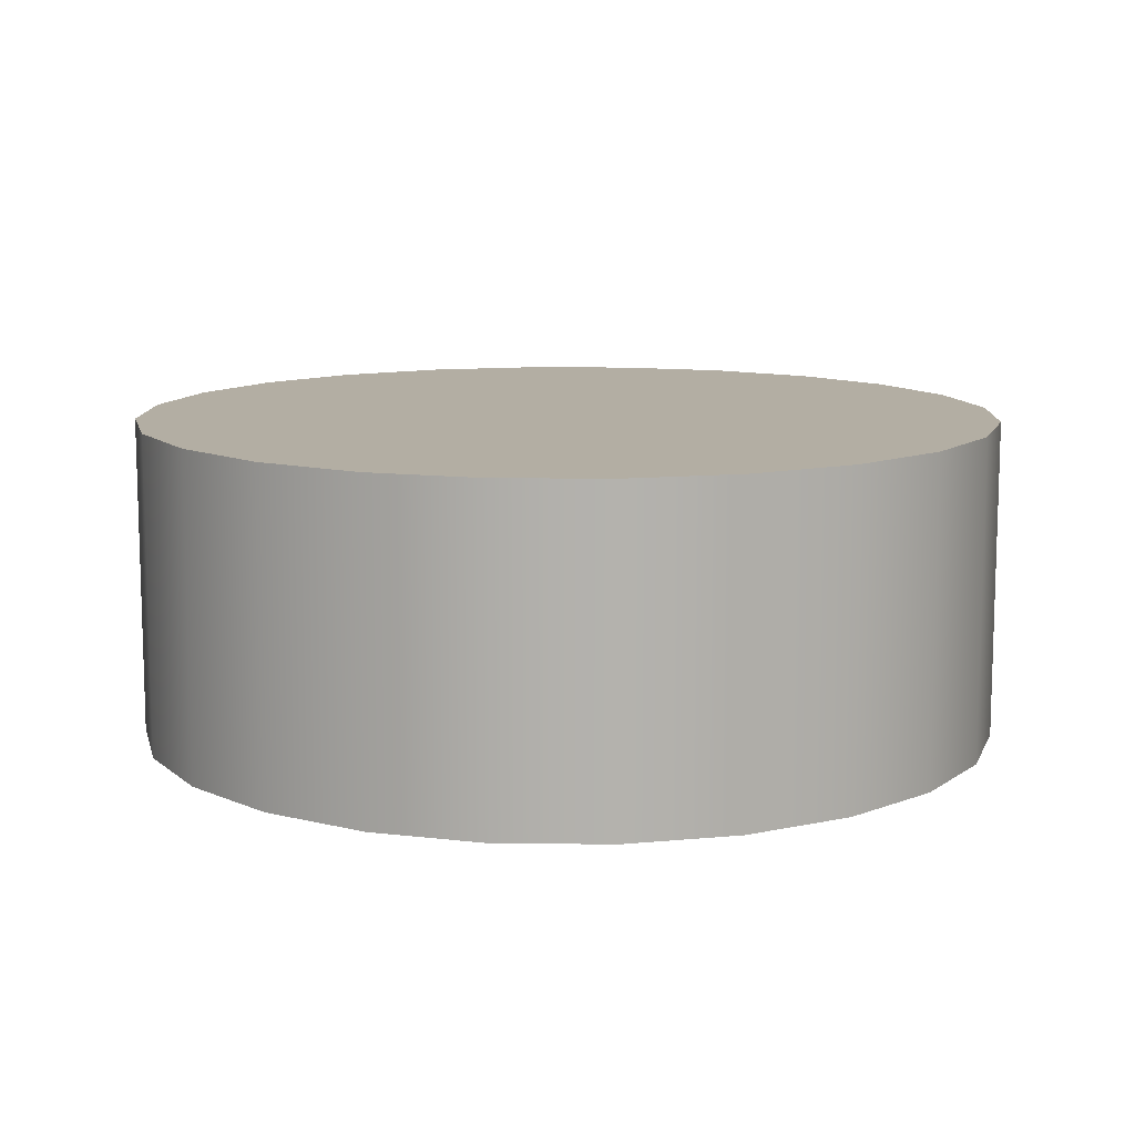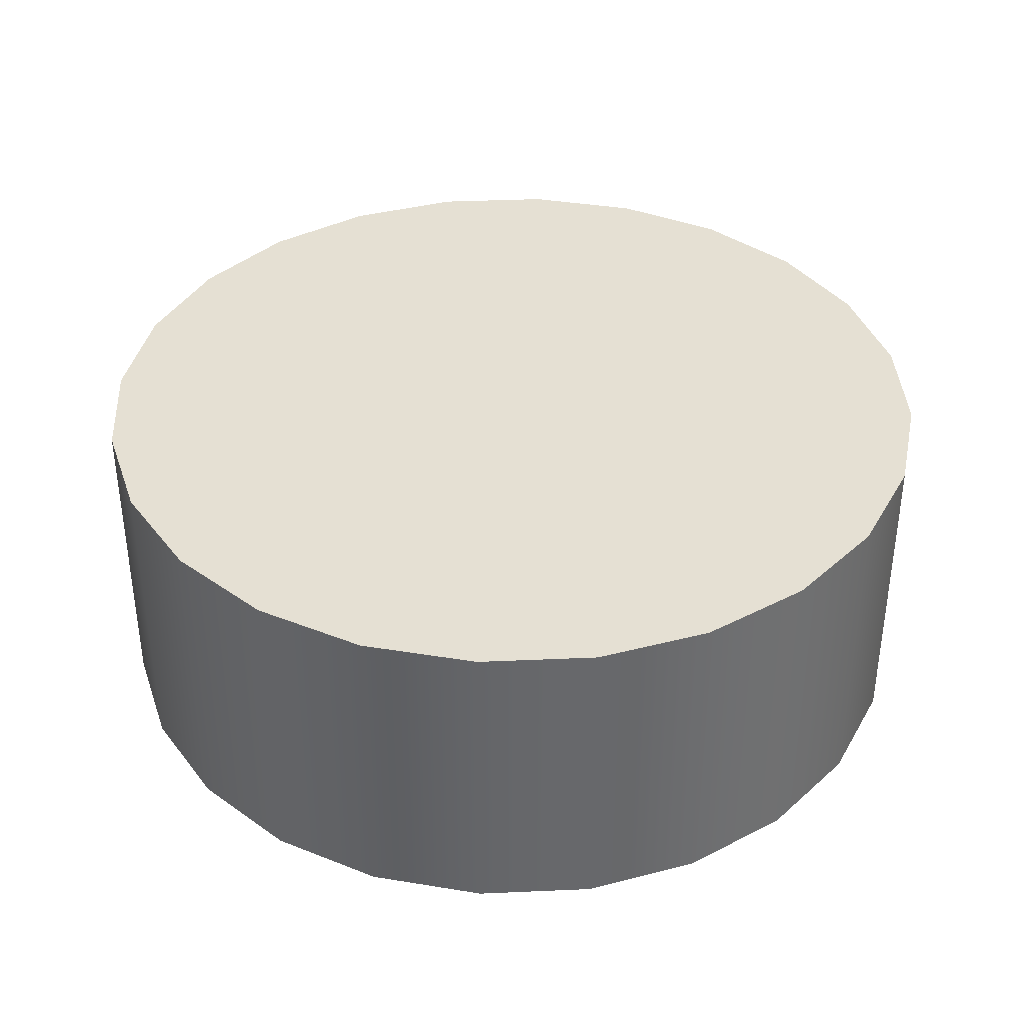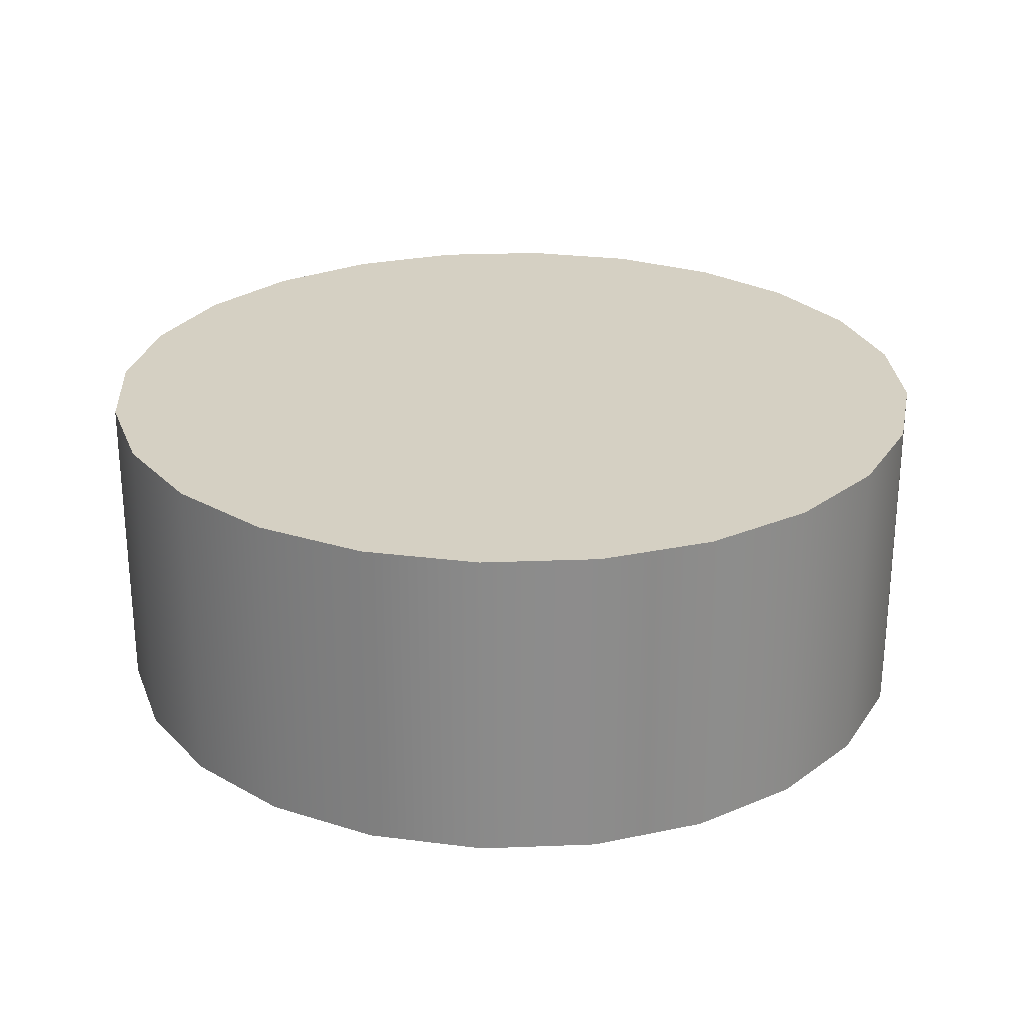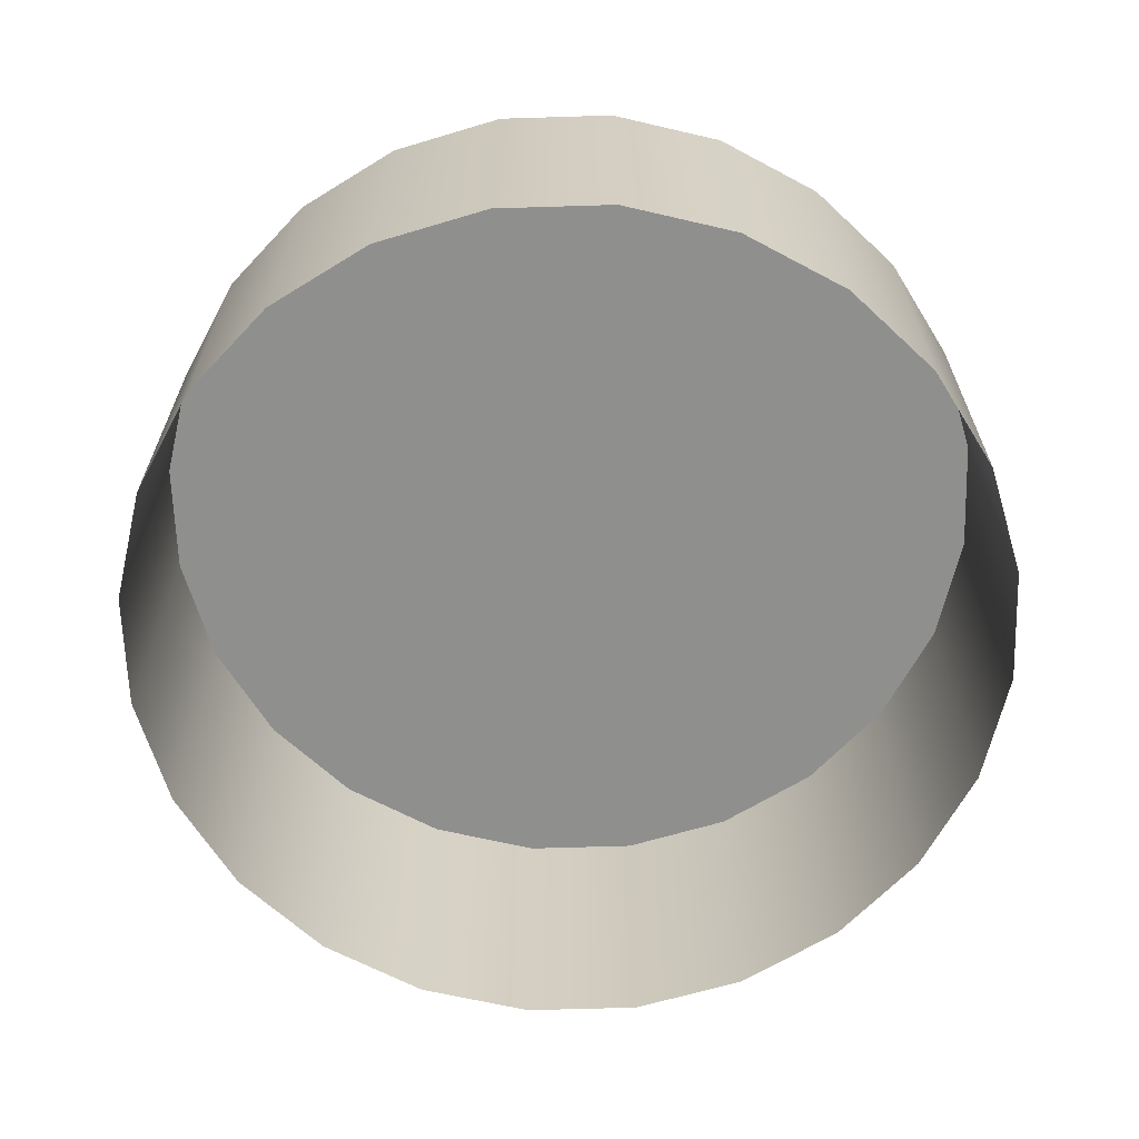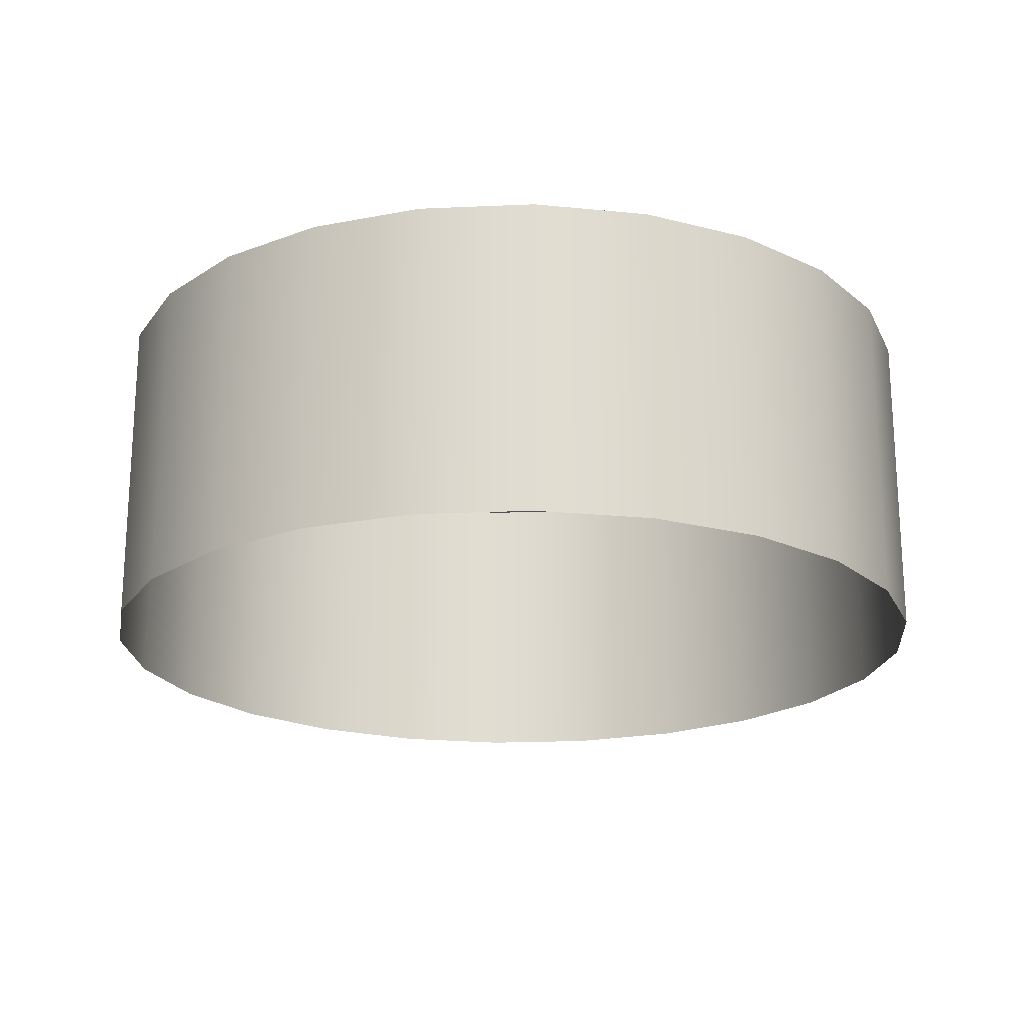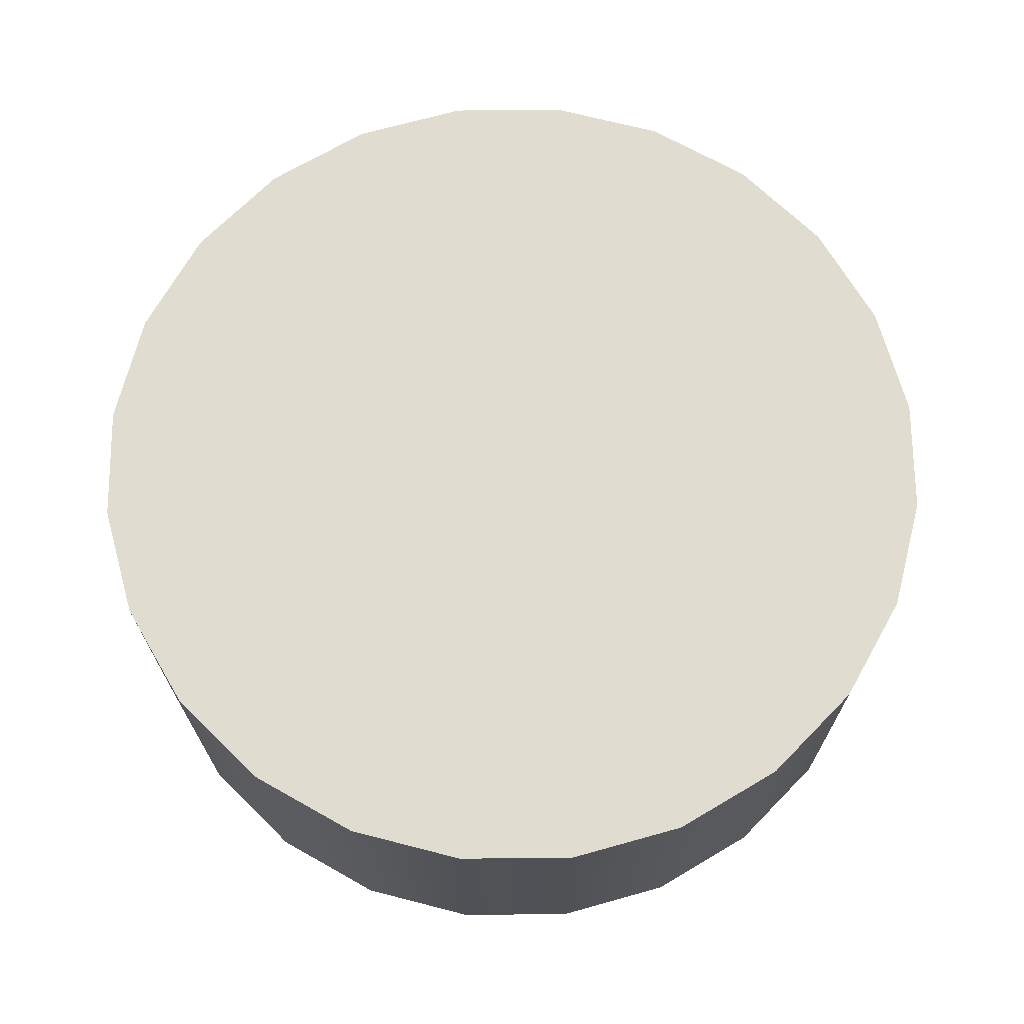
<metadata>
{"format":"obj","ext":"obj","renderer":"f3d","projection":"perspective","resolution":1024,"background":"white","views":[{"elev":11.0,"azim":-155.9,"up":"+Z"},{"elev":38.0,"azim":34.3,"up":"+Z"},{"elev":26.1,"azim":-146.0,"up":"+Z"},{"elev":-65.1,"azim":114.3,"up":"+Z"},{"elev":-20.4,"azim":147.1,"up":"+Z"},{"elev":69.4,"azim":51.9,"up":"+Z"}]}
</metadata>
<code>
o #ID157
v 0.3488 -0.05165 -0.06154
v 0.3519 -0.05403 -0.0726
v 0.3488 -0.05165 -0.0726
v 0.3519 -0.05403 -0.06154
v 0.3519 -0.05403 -0.06154
v 0.3488 -0.05165 -0.06154
v 0.3519 -0.05403 -0.0726
v 0.3488 -0.05165 -0.0726
v 0.3543 -0.05714 -0.06154
v 0.3543 -0.05714 -0.0726
v 0.3543 -0.05714 -0.0726
v 0.3543 -0.05714 -0.06154
v 0.3451 -0.05015 -0.06154
v 0.3451 -0.05015 -0.0726
v 0.3451 -0.05015 -0.06154
v 0.3451 -0.05015 -0.0726
v 0.3451 -0.07914 -0.06154
v 0.3374 -0.07914 -0.06154
v 0.3413 -0.07965 -0.06154
v 0.3488 -0.07764 -0.06154
v 0.3338 -0.07764 -0.06154
v 0.3519 -0.07525 -0.06154
v 0.3306 -0.07525 -0.06154
v 0.3543 -0.07215 -0.06154
v 0.3283 -0.07215 -0.06154
v 0.3558 -0.06853 -0.06154
v 0.3268 -0.06853 -0.06154
v 0.3563 -0.06464 -0.06154
v 0.3263 -0.06464 -0.06154
v 0.3558 -0.06076 -0.06154
v 0.3268 -0.06076 -0.06154
v 0.3283 -0.05714 -0.06154
v 0.3543 -0.05714 -0.06154
v 0.3519 -0.05403 -0.06154
v 0.3306 -0.05403 -0.06154
v 0.3488 -0.05165 -0.06154
v 0.3338 -0.05165 -0.06154
v 0.3451 -0.05015 -0.06154
v 0.3374 -0.05015 -0.06154
v 0.3413 -0.04964 -0.06154
v 0.3413 -0.04964 -0.06154
v 0.3451 -0.05015 -0.06154
v 0.3374 -0.05015 -0.06154
v 0.3338 -0.05165 -0.06154
v 0.3488 -0.05165 -0.06154
v 0.3306 -0.05403 -0.06154
v 0.3519 -0.05403 -0.06154
v 0.3283 -0.05714 -0.06154
v 0.3543 -0.05714 -0.06154
v 0.3558 -0.06076 -0.06154
v 0.3268 -0.06076 -0.06154
v 0.3263 -0.06464 -0.06154
v 0.3563 -0.06464 -0.06154
v 0.3268 -0.06853 -0.06154
v 0.3558 -0.06853 -0.06154
v 0.3283 -0.07215 -0.06154
v 0.3543 -0.07215 -0.06154
v 0.3306 -0.07525 -0.06154
v 0.3519 -0.07525 -0.06154
v 0.3338 -0.07764 -0.06154
v 0.3488 -0.07764 -0.06154
v 0.3374 -0.07914 -0.06154
v 0.3451 -0.07914 -0.06154
v 0.3413 -0.07965 -0.06154
v 0.3558 -0.06076 -0.06154
v 0.3558 -0.06076 -0.0726
v 0.3558 -0.06076 -0.0726
v 0.3558 -0.06076 -0.06154
v 0.3413 -0.04964 -0.06154
v 0.3413 -0.04964 -0.0726
v 0.3413 -0.04964 -0.06154
v 0.3413 -0.04964 -0.0726
v 0.3374 -0.05015 -0.06154
v 0.3374 -0.05015 -0.0726
v 0.3374 -0.05015 -0.06154
v 0.3374 -0.05015 -0.0726
v 0.3338 -0.05165 -0.06154
v 0.3338 -0.05165 -0.0726
v 0.3338 -0.05165 -0.06154
v 0.3338 -0.05165 -0.0726
v 0.3306 -0.05403 -0.06154
v 0.3306 -0.05403 -0.0726
v 0.3306 -0.05403 -0.06154
v 0.3306 -0.05403 -0.0726
v 0.3283 -0.05714 -0.0726
v 0.3283 -0.05714 -0.06154
v 0.3283 -0.05714 -0.0726
v 0.3283 -0.05714 -0.06154
v 0.3268 -0.06076 -0.0726
v 0.3268 -0.06076 -0.06154
v 0.3268 -0.06076 -0.0726
v 0.3268 -0.06076 -0.06154
v 0.3263 -0.06464 -0.06154
v 0.3263 -0.06464 -0.0726
v 0.3263 -0.06464 -0.0726
v 0.3263 -0.06464 -0.06154
v 0.3268 -0.06853 -0.06154
v 0.3268 -0.06853 -0.0726
v 0.3268 -0.06853 -0.0726
v 0.3268 -0.06853 -0.06154
v 0.3283 -0.07215 -0.06154
v 0.3283 -0.07215 -0.0726
v 0.3283 -0.07215 -0.0726
v 0.3283 -0.07215 -0.06154
v 0.3306 -0.07525 -0.06154
v 0.3306 -0.07525 -0.0726
v 0.3306 -0.07525 -0.0726
v 0.3306 -0.07525 -0.06154
v 0.3338 -0.07764 -0.0726
v 0.3338 -0.07764 -0.06154
v 0.3338 -0.07764 -0.06154
v 0.3338 -0.07764 -0.0726
v 0.3374 -0.07914 -0.0726
v 0.3374 -0.07914 -0.06154
v 0.3374 -0.07914 -0.06154
v 0.3374 -0.07914 -0.0726
v 0.3413 -0.07965 -0.0726
v 0.3413 -0.07965 -0.06154
v 0.3413 -0.07965 -0.06154
v 0.3413 -0.07965 -0.0726
v 0.3451 -0.07914 -0.0726
v 0.3451 -0.07914 -0.06154
v 0.3451 -0.07914 -0.06154
v 0.3451 -0.07914 -0.0726
v 0.3488 -0.07764 -0.0726
v 0.3488 -0.07764 -0.06154
v 0.3488 -0.07764 -0.06154
v 0.3488 -0.07764 -0.0726
v 0.3519 -0.07525 -0.0726
v 0.3519 -0.07525 -0.06154
v 0.3519 -0.07525 -0.06154
v 0.3519 -0.07525 -0.0726
v 0.3543 -0.07215 -0.06154
v 0.3543 -0.07215 -0.0726
v 0.3543 -0.07215 -0.0726
v 0.3543 -0.07215 -0.06154
v 0.3558 -0.06853 -0.06154
v 0.3558 -0.06853 -0.0726
v 0.3558 -0.06853 -0.0726
v 0.3558 -0.06853 -0.06154
v 0.3563 -0.06464 -0.06154
v 0.3563 -0.06464 -0.0726
v 0.3563 -0.06464 -0.0726
v 0.3563 -0.06464 -0.06154
f 1 2 3
f 2 1 4
f 5 6 7
f 8 7 6
f 9 2 4
f 2 9 10
f 11 12 7
f 5 7 12
f 13 3 14
f 3 13 1
f 6 15 8
f 16 8 15
f 17 18 19
f 18 17 20
f 18 20 21
f 21 20 22
f 21 22 23
f 23 22 24
f 23 24 25
f 25 24 26
f 25 26 27
f 27 26 28
f 27 28 29
f 29 28 30
f 29 30 31
f 31 30 32
f 32 30 33
f 32 33 34
f 32 34 35
f 35 34 36
f 35 36 37
f 37 36 38
f 37 38 39
f 39 38 40
f 41 42 43
f 43 42 44
f 42 45 44
f 44 45 46
f 45 47 46
f 46 47 48
f 47 49 48
f 49 50 48
f 48 50 51
f 51 50 52
f 50 53 52
f 52 53 54
f 53 55 54
f 54 55 56
f 55 57 56
f 56 57 58
f 57 59 58
f 58 59 60
f 59 61 60
f 60 61 62
f 61 63 62
f 64 62 63
f 65 10 9
f 10 65 66
f 67 68 11
f 12 11 68
f 69 14 70
f 14 69 13
f 15 71 16
f 72 16 71
f 73 70 74
f 70 73 69
f 71 75 72
f 76 72 75
f 77 74 78
f 74 77 73
f 75 79 76
f 80 76 79
f 81 78 82
f 78 81 77
f 79 83 80
f 84 80 83
f 81 85 86
f 85 81 82
f 84 83 87
f 88 87 83
f 86 89 90
f 89 86 85
f 87 88 91
f 92 91 88
f 89 93 90
f 93 89 94
f 95 91 96
f 92 96 91
f 94 97 93
f 97 94 98
f 99 95 100
f 96 100 95
f 98 101 97
f 101 98 102
f 103 99 104
f 100 104 99
f 102 105 101
f 105 102 106
f 107 103 108
f 104 108 103
f 109 105 106
f 105 109 110
f 111 112 108
f 107 108 112
f 113 110 109
f 110 113 114
f 115 116 111
f 112 111 116
f 117 114 113
f 114 117 118
f 119 120 115
f 116 115 120
f 121 118 117
f 118 121 122
f 123 124 119
f 120 119 124
f 125 122 121
f 122 125 126
f 127 128 123
f 124 123 128
f 129 126 125
f 126 129 130
f 131 132 127
f 128 127 132
f 129 133 130
f 133 129 134
f 135 132 136
f 131 136 132
f 134 137 133
f 137 134 138
f 139 135 140
f 136 140 135
f 138 141 137
f 141 138 142
f 143 139 144
f 140 144 139
f 142 65 141
f 65 142 66
f 67 143 68
f 144 68 143

</code>
